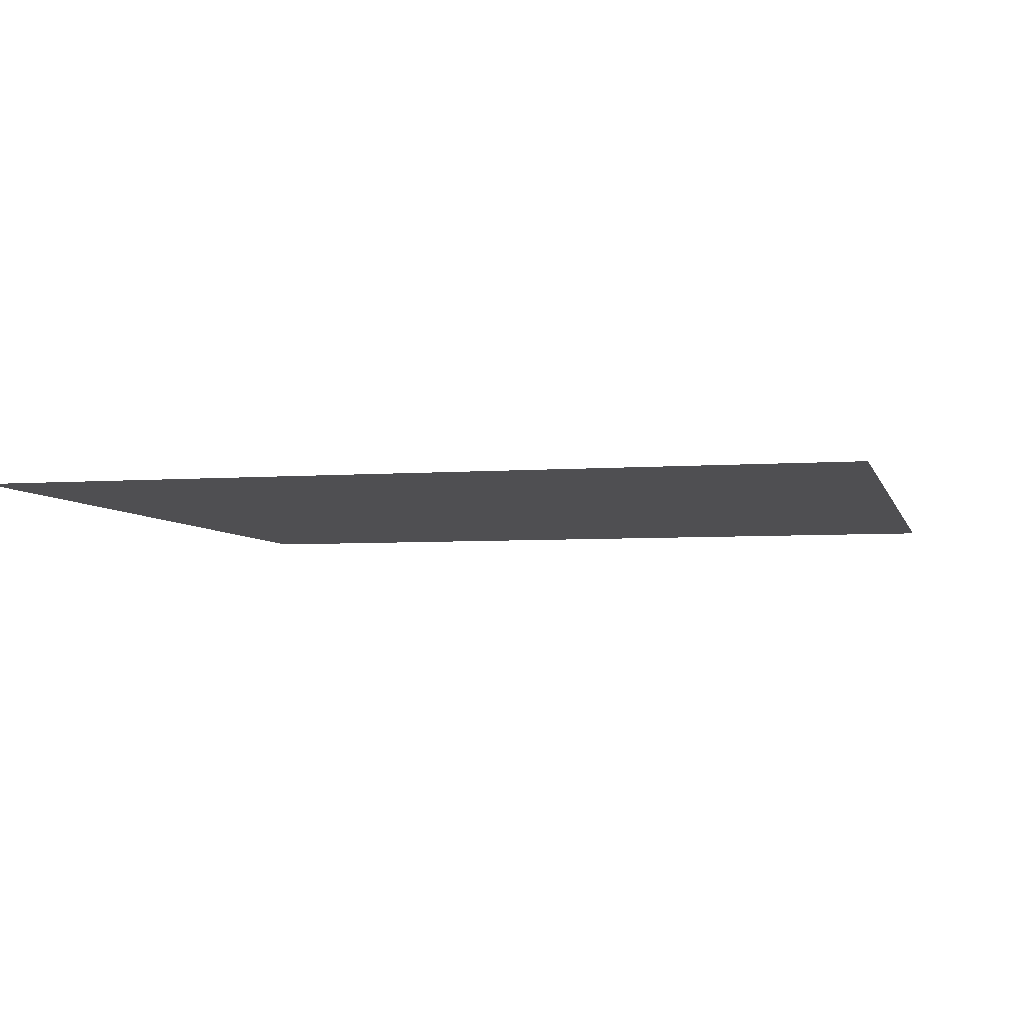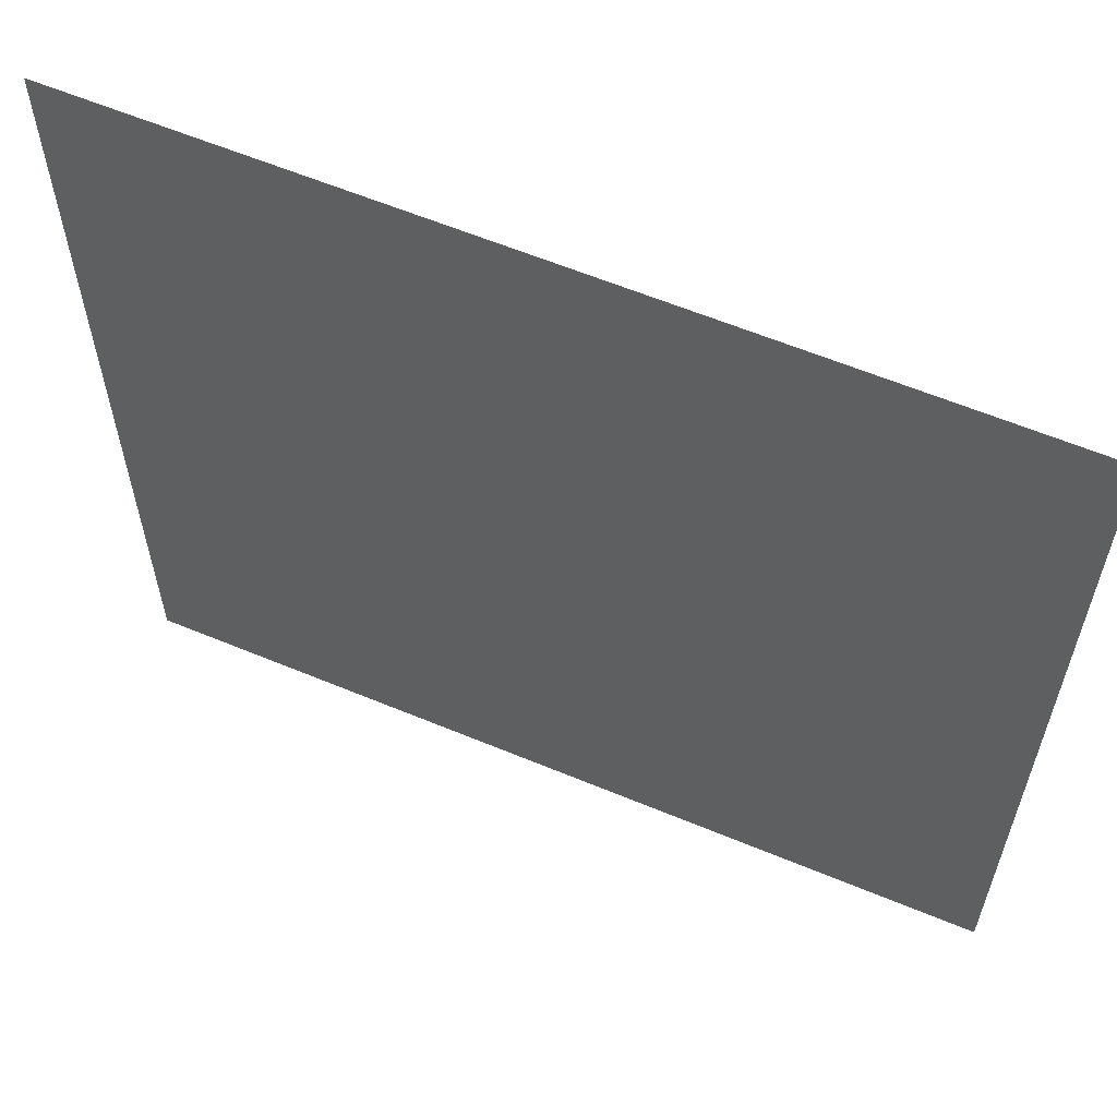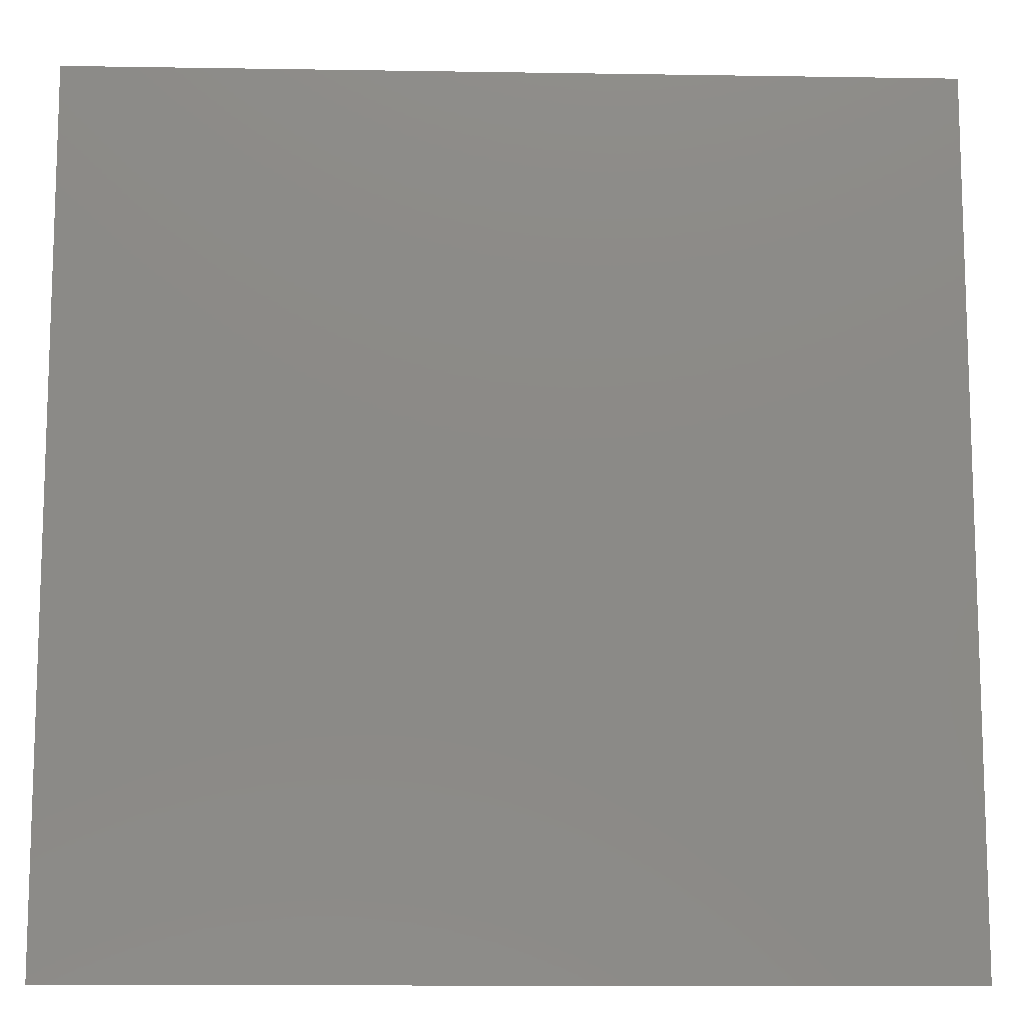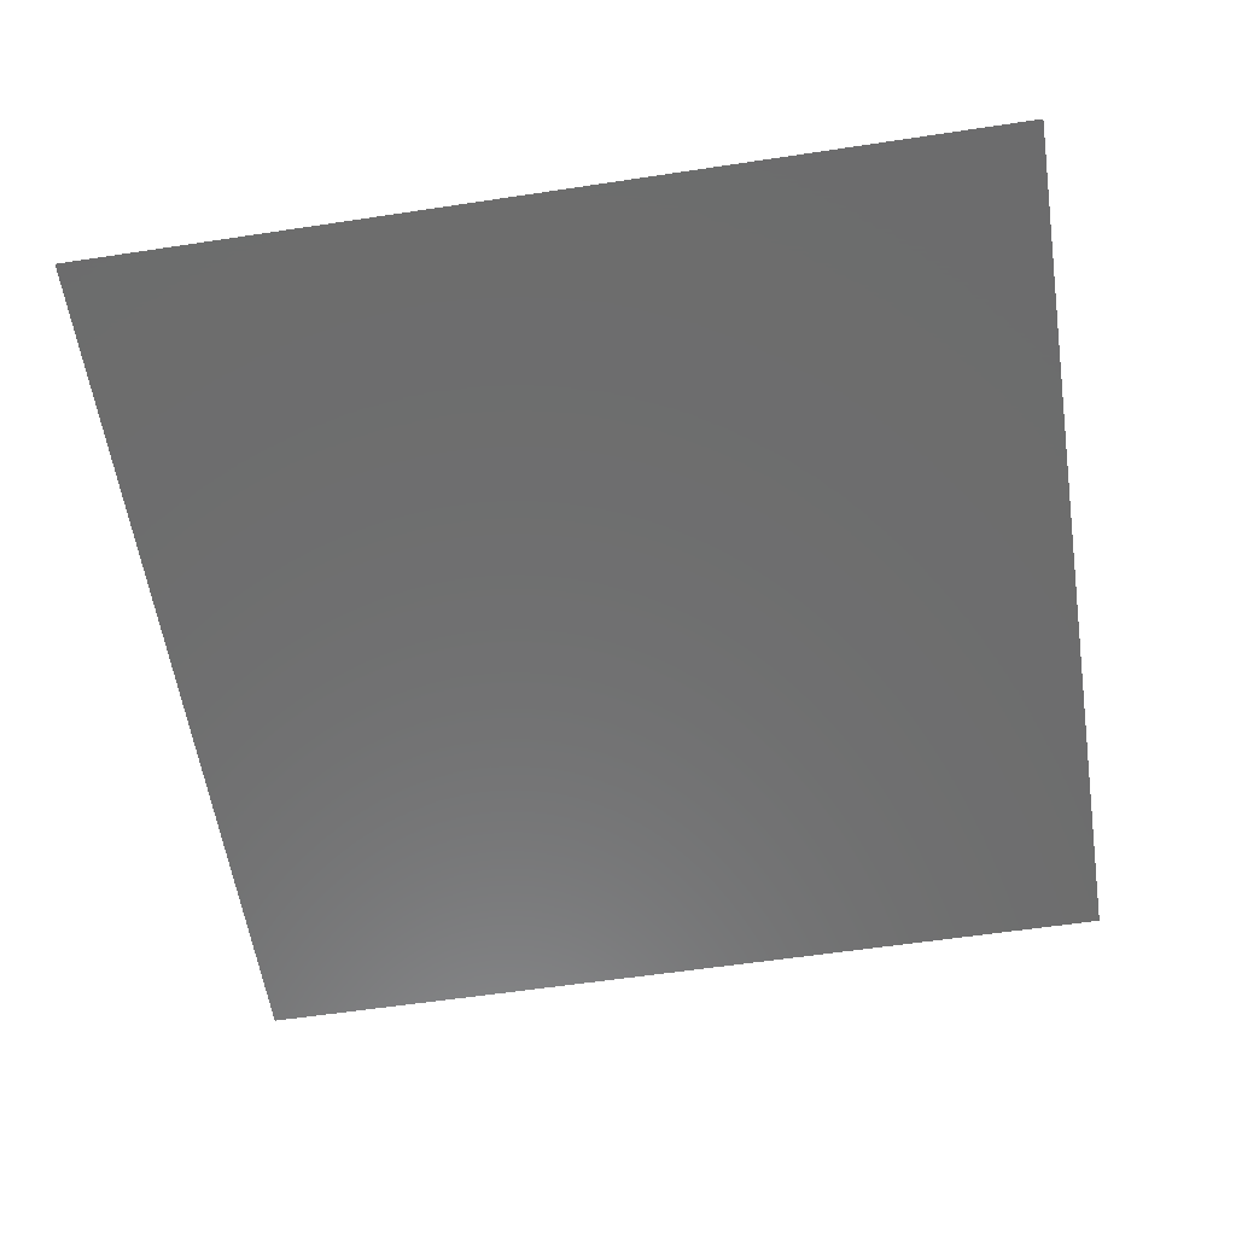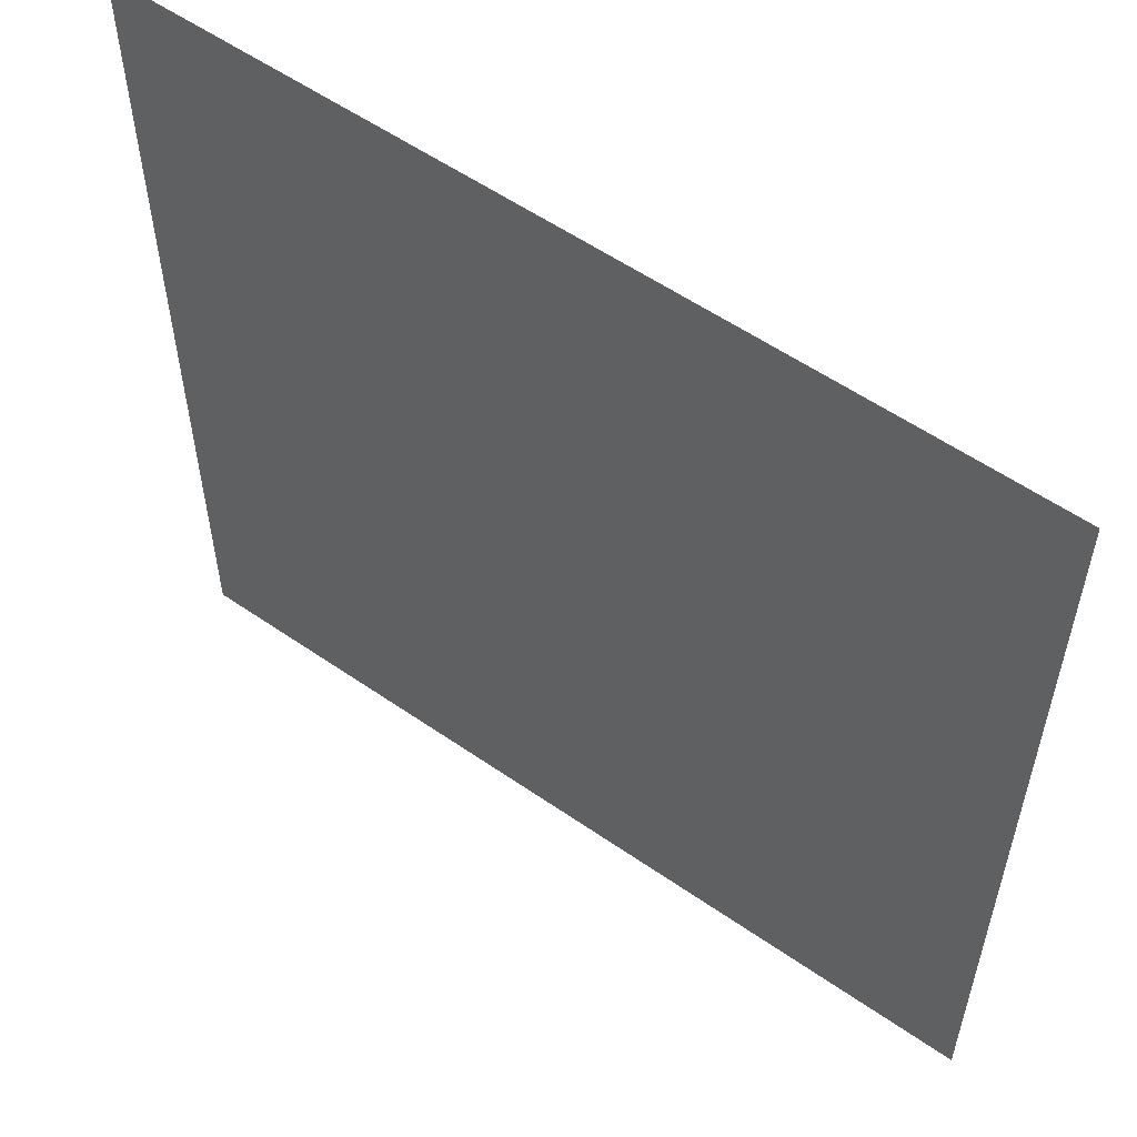
<metadata>
{"format":"stl","ext":"stl","renderer":"f3d","projection":"perspective","resolution":1024,"background":"white","views":[{"elev":-5.0,"azim":13.6,"up":"+Z"},{"elev":60.9,"azim":-157.0,"up":"+Y"},{"elev":-11.7,"azim":-2.2,"up":"+Y"},{"elev":-59.2,"azim":8.8,"up":"+Z"},{"elev":56.6,"azim":35.9,"up":"+Y"}]}
</metadata>
<code>
# stl→obj: 4 verts, 2 faces
v -2.505 -2.996 4
v -2.505 -7.996 4
v 2.495 -7.996 4
v 2.495 -2.996 4
f 1 2 3
f 1 3 4

</code>
